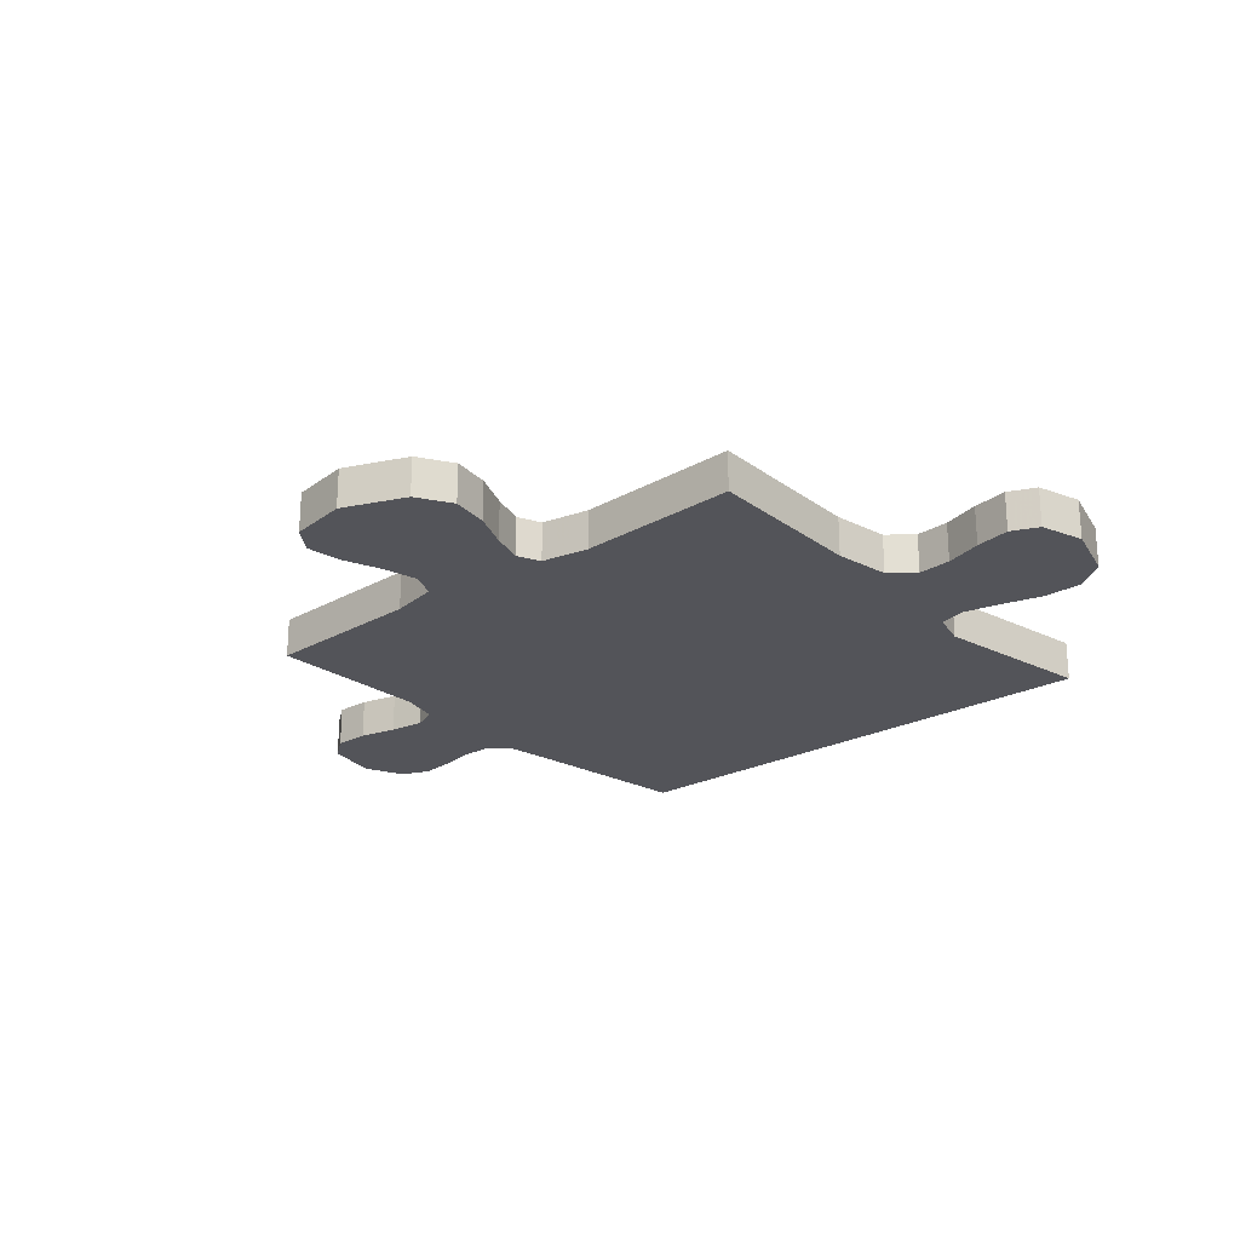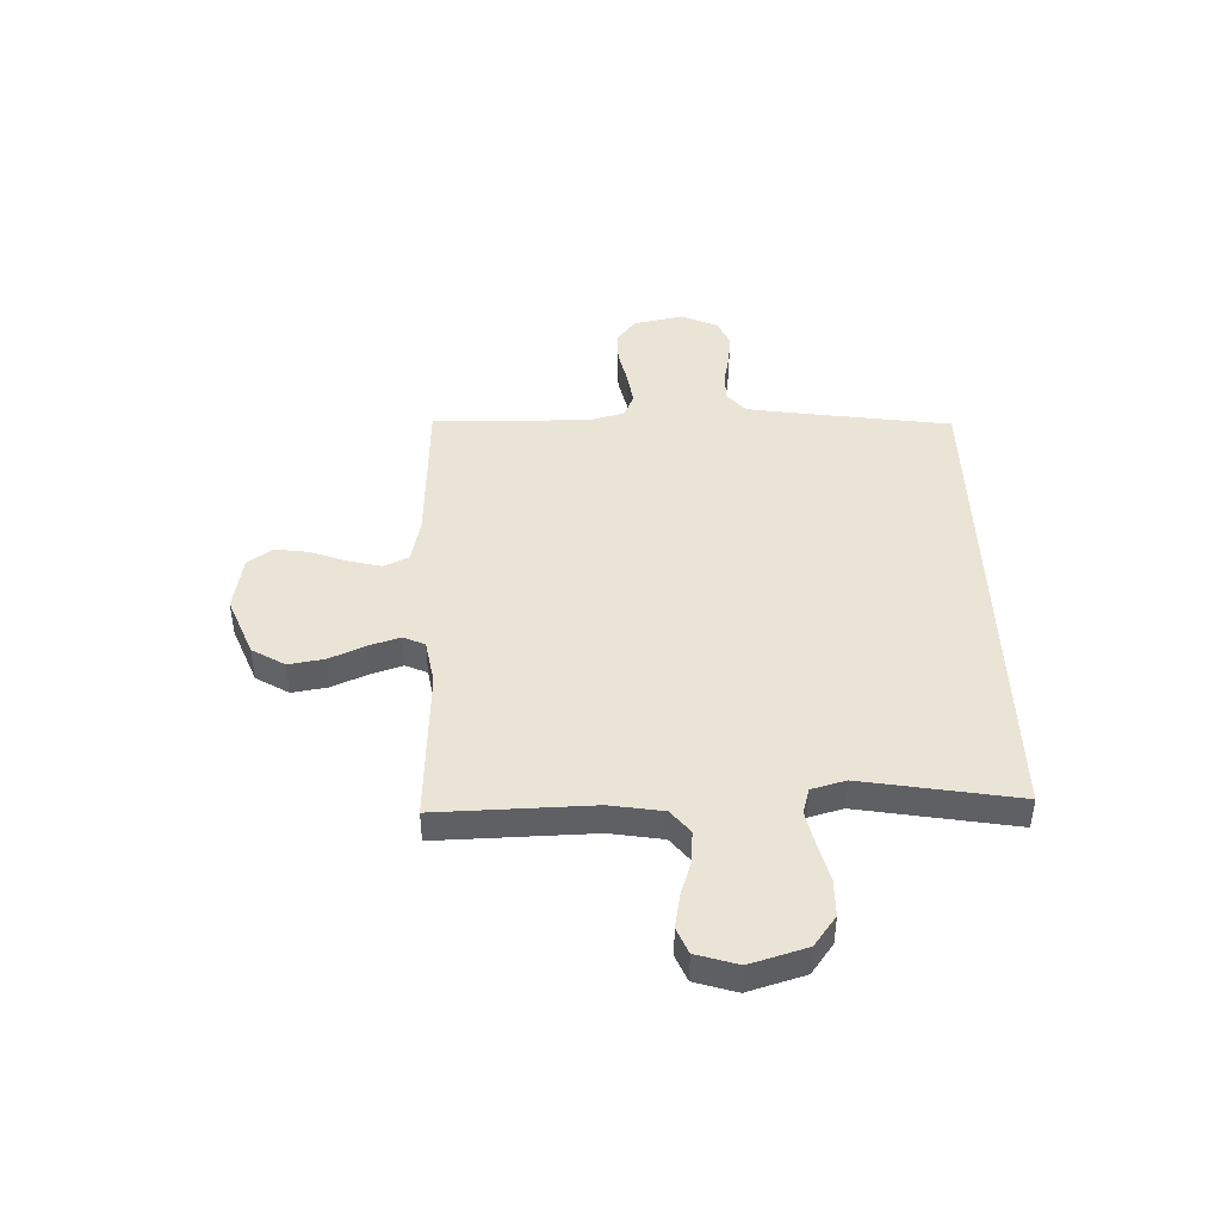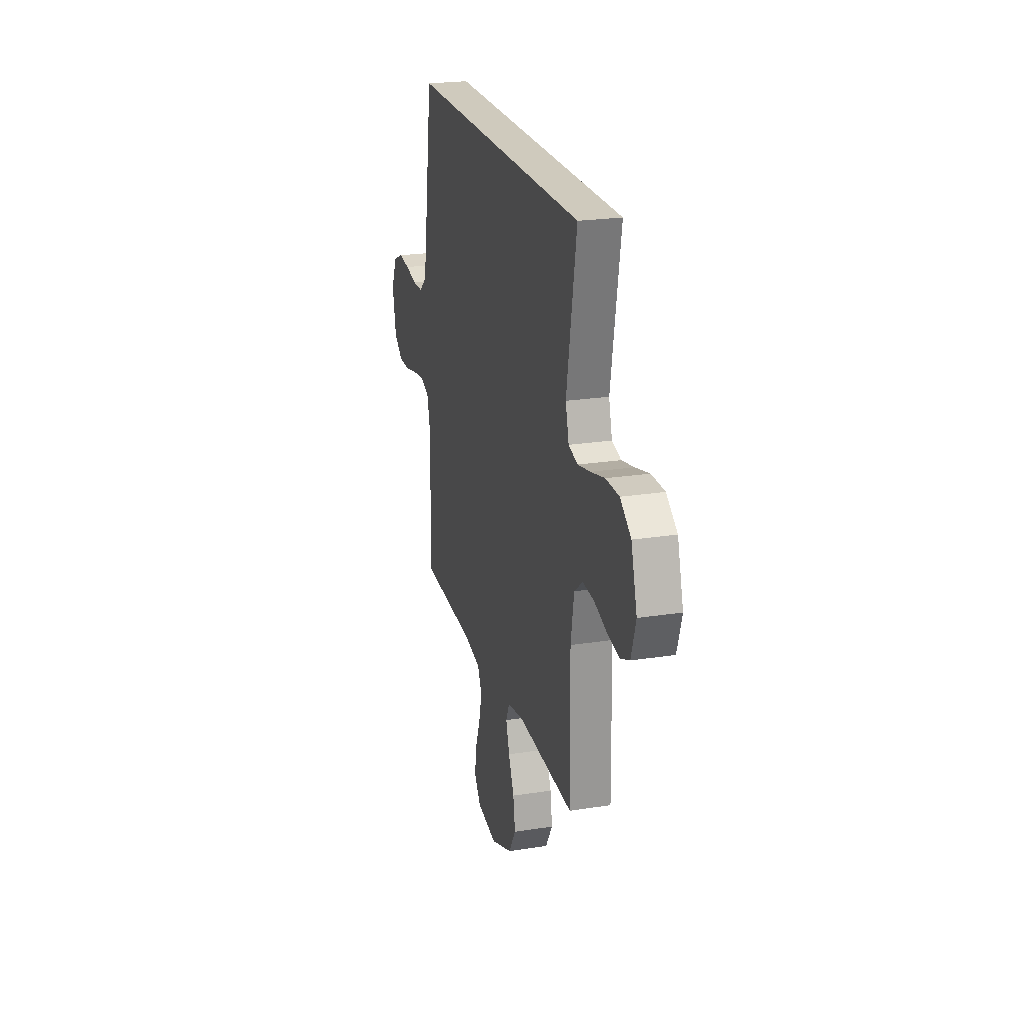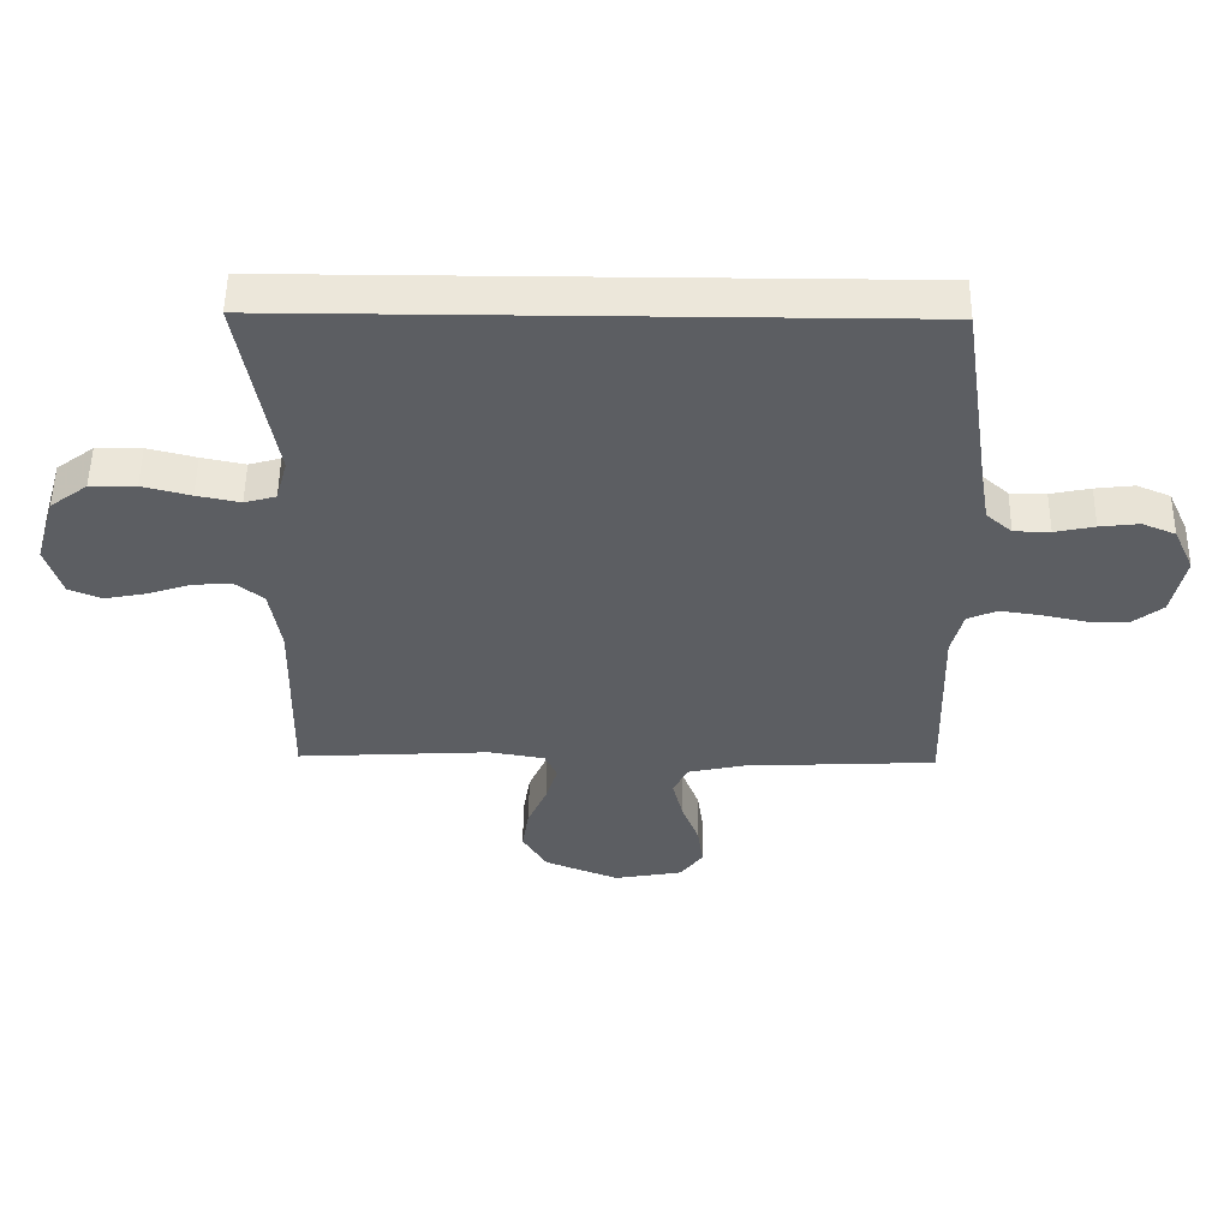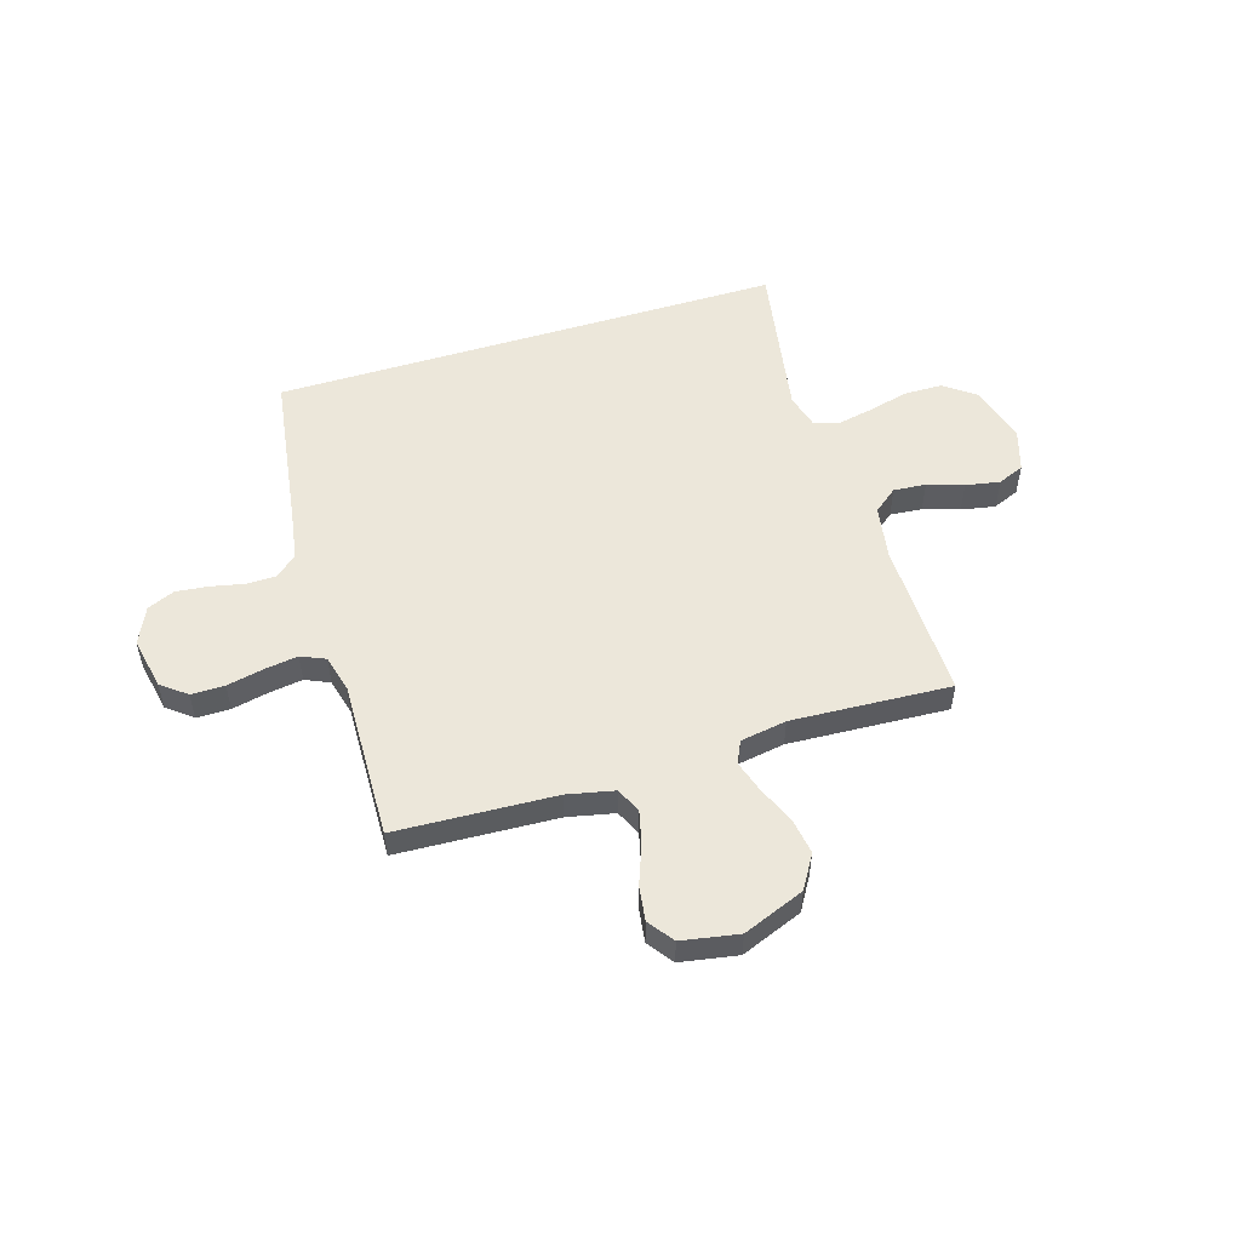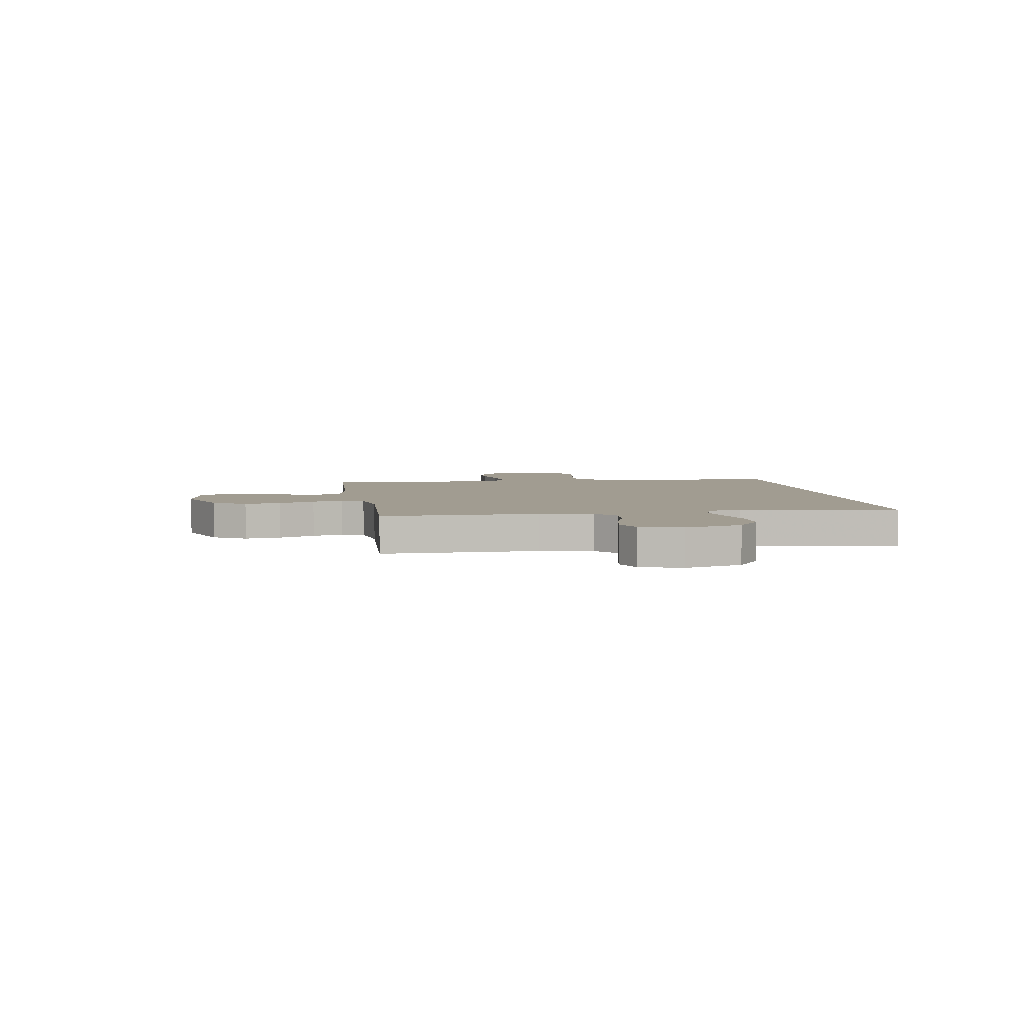
<metadata>
{"format":"obj","ext":"obj","renderer":"f3d","projection":"perspective","resolution":1024,"background":"white","views":[{"elev":-23.7,"azim":-139.5,"up":"+Y"},{"elev":43.9,"azim":-92.0,"up":"+Y"},{"elev":22.9,"azim":-105.0,"up":"+Z"},{"elev":52.4,"azim":0.7,"up":"+Z"},{"elev":53.1,"azim":162.9,"up":"+Y"},{"elev":4.5,"azim":-98.9,"up":"+Y"}]}
</metadata>
<code>
v 0.5 0.07 -0.5
v 0.2 0.07 -0.514
v 0.112 0.07 -0.533
v 0.09 0.07 -0.58
v 0.106 0.07 -0.645
v 0.133 0.07 -0.716
v 0.142 0.07 -0.781
v 0.107 0.07 -0.829
v 0 0.07 -0.848
v -0.116 0.07 -0.802
v -0.154 0.07 -0.739
v -0.143 0.07 -0.67
v -0.113 0.07 -0.601
v -0.094 0.07 -0.541
v -0.113 0.07 -0.499
v -0.2 0.07 -0.484
v -0.5 0.07 -0.5
v -0.494 0.07 -0.2
v -0.511 0.07 -0.098
v -0.556 0.07 -0.062
v -0.617 0.07 -0.067
v -0.685 0.07 -0.089
v -0.749 0.07 -0.101
v -0.799 0.07 -0.08
v -0.824 0.07 0
v -0.792 0.07 0.109
v -0.734 0.07 0.152
v -0.663 0.07 0.153
v -0.588 0.07 0.134
v -0.521 0.07 0.12
v -0.472 0.07 0.134
v -0.454 0.07 0.2
v -0.506 0.07 0.5
v 0.456 0.07 0.5
v 0.5 0.07 0.2
v 0.515 0.07 0.108
v 0.555 0.07 0.073
v 0.611 0.07 0.072
v 0.673 0.07 0.085
v 0.734 0.07 0.092
v 0.786 0.07 0.07
v 0.818 0.07 0
v 0.798 0.07 -0.097
v 0.751 0.07 -0.134
v 0.688 0.07 -0.134
v 0.619 0.07 -0.119
v 0.556 0.07 -0.11
v 0.51 0.07 -0.13
v 0.492 0.07 -0.2
v 0.5 0 -0.5
v 0.2 0 -0.514
v 0.112 0 -0.533
v 0.09 0 -0.58
v 0.106 0 -0.645
v 0.133 0 -0.716
v 0.142 0 -0.781
v 0.107 0 -0.829
v 0 0 -0.848
v -0.116 0 -0.802
v -0.154 0 -0.739
v -0.143 0 -0.67
v -0.113 0 -0.601
v -0.094 0 -0.541
v -0.113 0 -0.499
v -0.2 0 -0.484
v -0.5 0 -0.5
v -0.494 0 -0.2
v -0.511 0 -0.098
v -0.556 0 -0.062
v -0.617 0 -0.067
v -0.685 0 -0.089
v -0.749 0 -0.101
v -0.799 0 -0.08
v -0.824 0 0
v -0.792 0 0.109
v -0.734 0 0.152
v -0.663 0 0.153
v -0.588 0 0.134
v -0.521 0 0.12
v -0.472 0 0.134
v -0.454 0 0.2
v -0.506 0 0.5
v 0.456 0 0.5
v 0.5 0 0.2
v 0.515 0 0.108
v 0.555 0 0.073
v 0.611 0 0.072
v 0.673 0 0.085
v 0.734 0 0.092
v 0.786 0 0.07
v 0.818 0 0
v 0.798 0 -0.097
v 0.751 0 -0.134
v 0.688 0 -0.134
v 0.619 0 -0.119
v 0.556 0 -0.11
v 0.51 0 -0.13
v 0.492 0 -0.2
f 43 44 45 46
f 43 46 47
f 42 43 47
f 41 42 47
f 38 39 40 41
f 38 41 47 48
f 32 33 34 35
f 31 32 35 36
f 30 31 36 37
f 26 27 28 29
f 26 29 30
f 25 26 30 37
f 21 22 23 24
f 20 21 24 25
f 16 17 18
f 15 16 18 19
f 10 11 12 13
f 10 13 14
f 9 10 14
f 8 9 14
f 5 6 7 8
f 4 5 8 14
f 3 4 14 15
f 49 1 2
f 48 49 2 3
f 20 25 37 38
f 19 20 38 48
f 3 15 19 48
f 95 94 93 92
f 96 95 92
f 96 92 91
f 96 91 90
f 90 89 88 87
f 97 96 90 87
f 84 83 82 81
f 85 84 81 80
f 86 85 80 79
f 78 77 76 75
f 79 78 75
f 86 79 75 74
f 73 72 71 70
f 74 73 70 69
f 67 66 65
f 68 67 65 64
f 62 61 60 59
f 63 62 59
f 63 59 58
f 63 58 57
f 57 56 55 54
f 63 57 54 53
f 64 63 53 52
f 51 50 98
f 52 51 98 97
f 87 86 74 69
f 97 87 69 68
f 97 68 64 52
f 1 50 51 2
f 2 51 52 3
f 3 52 53 4
f 4 53 54 5
f 5 54 55 6
f 6 55 56 7
f 7 56 57 8
f 8 57 58 9
f 9 58 59 10
f 10 59 60 11
f 11 60 61 12
f 12 61 62 13
f 13 62 63 14
f 14 63 64 15
f 15 64 65 16
f 16 65 66 17
f 17 66 67 18
f 18 67 68 19
f 19 68 69 20
f 20 69 70 21
f 21 70 71 22
f 22 71 72 23
f 23 72 73 24
f 24 73 74 25
f 25 74 75 26
f 26 75 76 27
f 27 76 77 28
f 28 77 78 29
f 29 78 79 30
f 30 79 80 31
f 31 80 81 32
f 32 81 82 33
f 33 82 83 34
f 34 83 84 35
f 35 84 85 36
f 36 85 86 37
f 37 86 87 38
f 38 87 88 39
f 39 88 89 40
f 40 89 90 41
f 41 90 91 42
f 42 91 92 43
f 43 92 93 44
f 44 93 94 45
f 45 94 95 46
f 46 95 96 47
f 47 96 97 48
f 48 97 98 49
f 49 98 50 1

</code>
